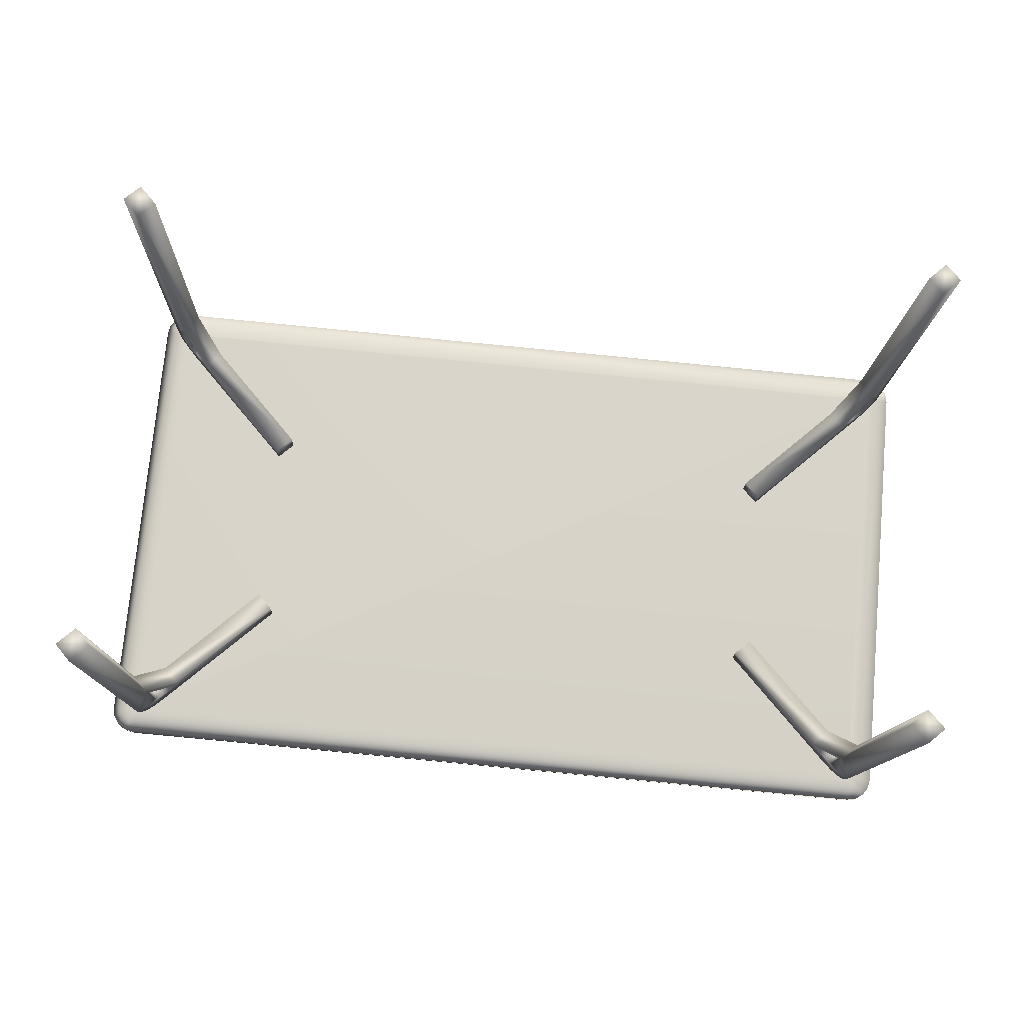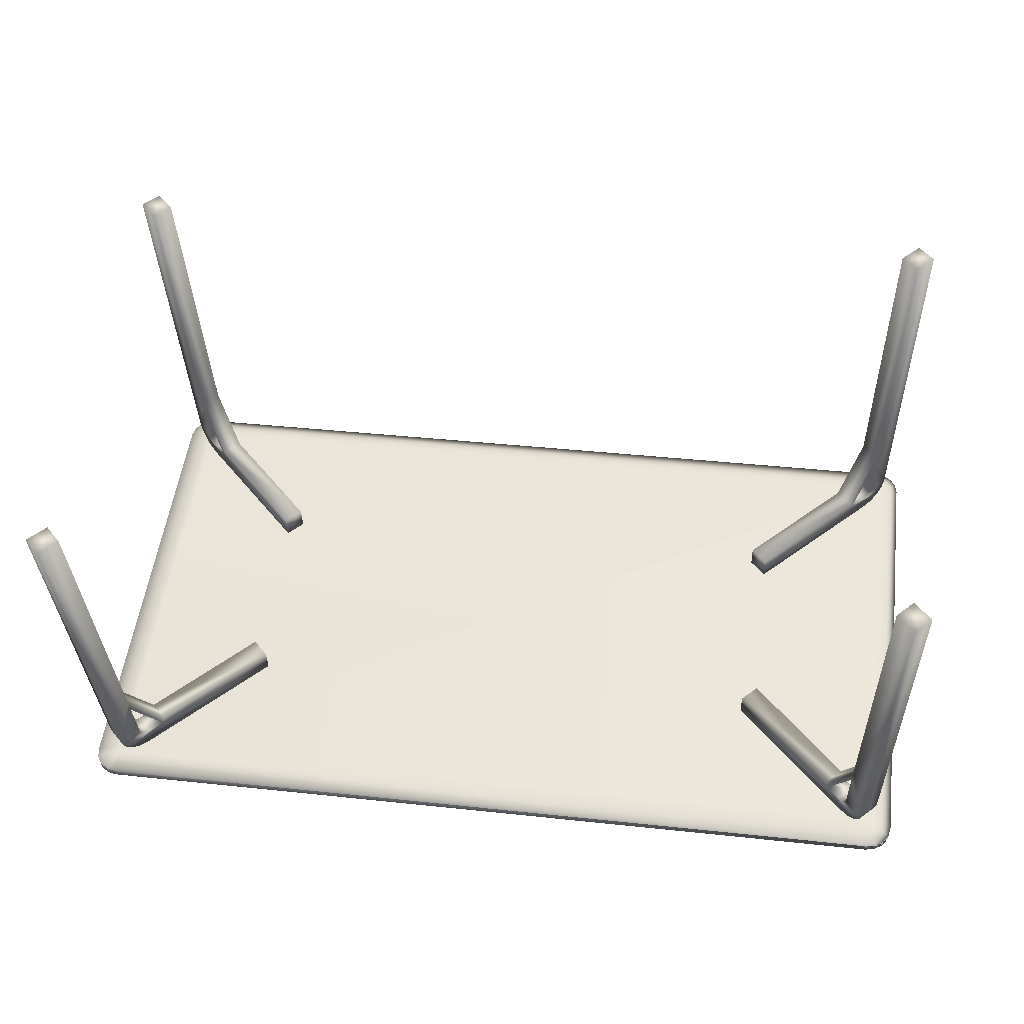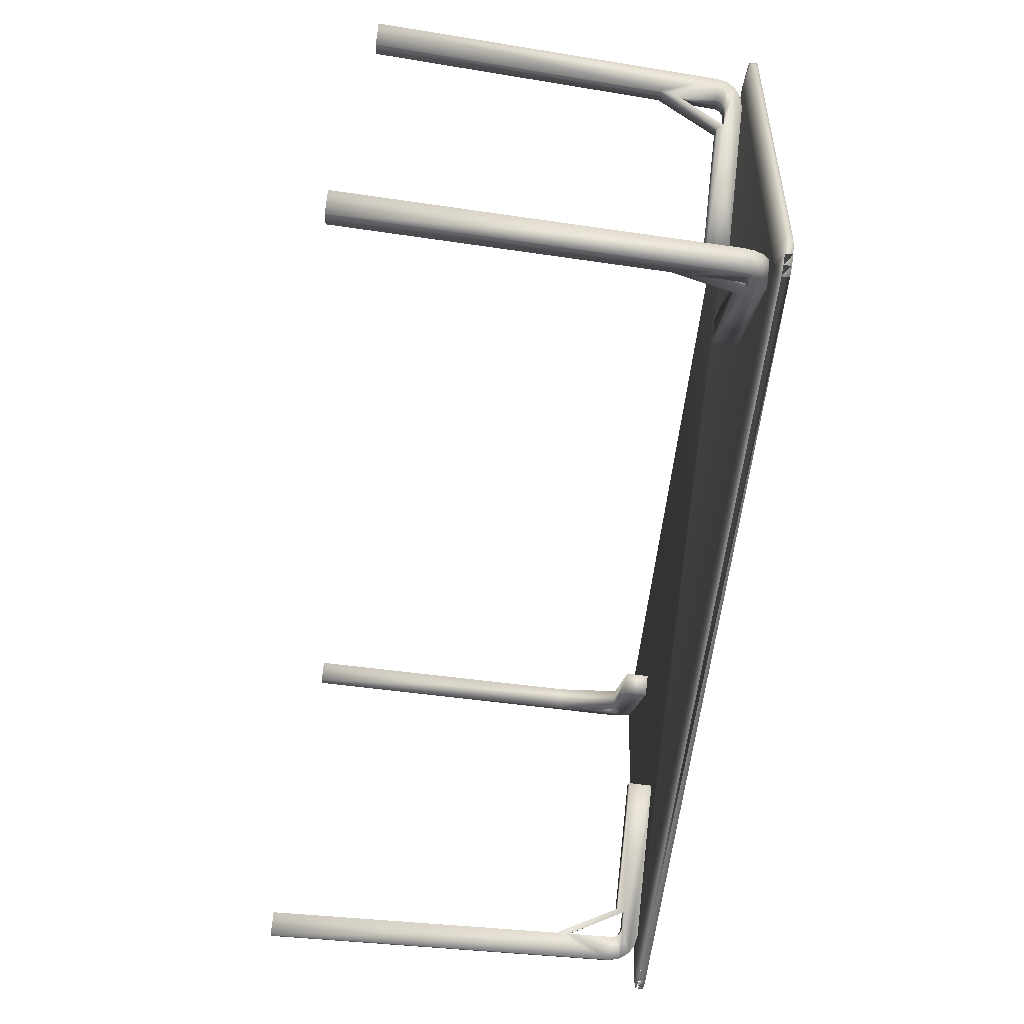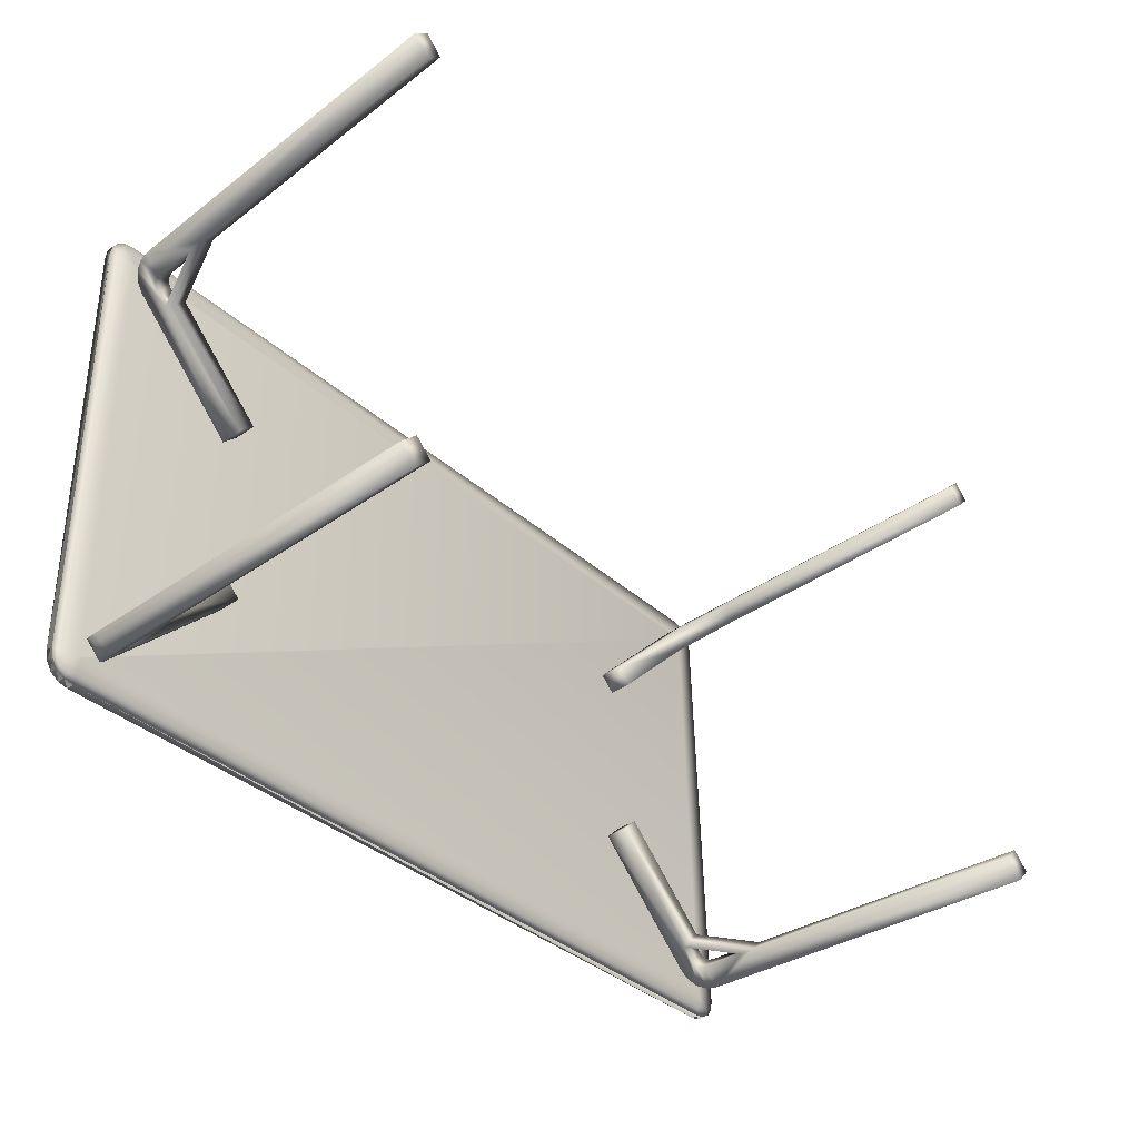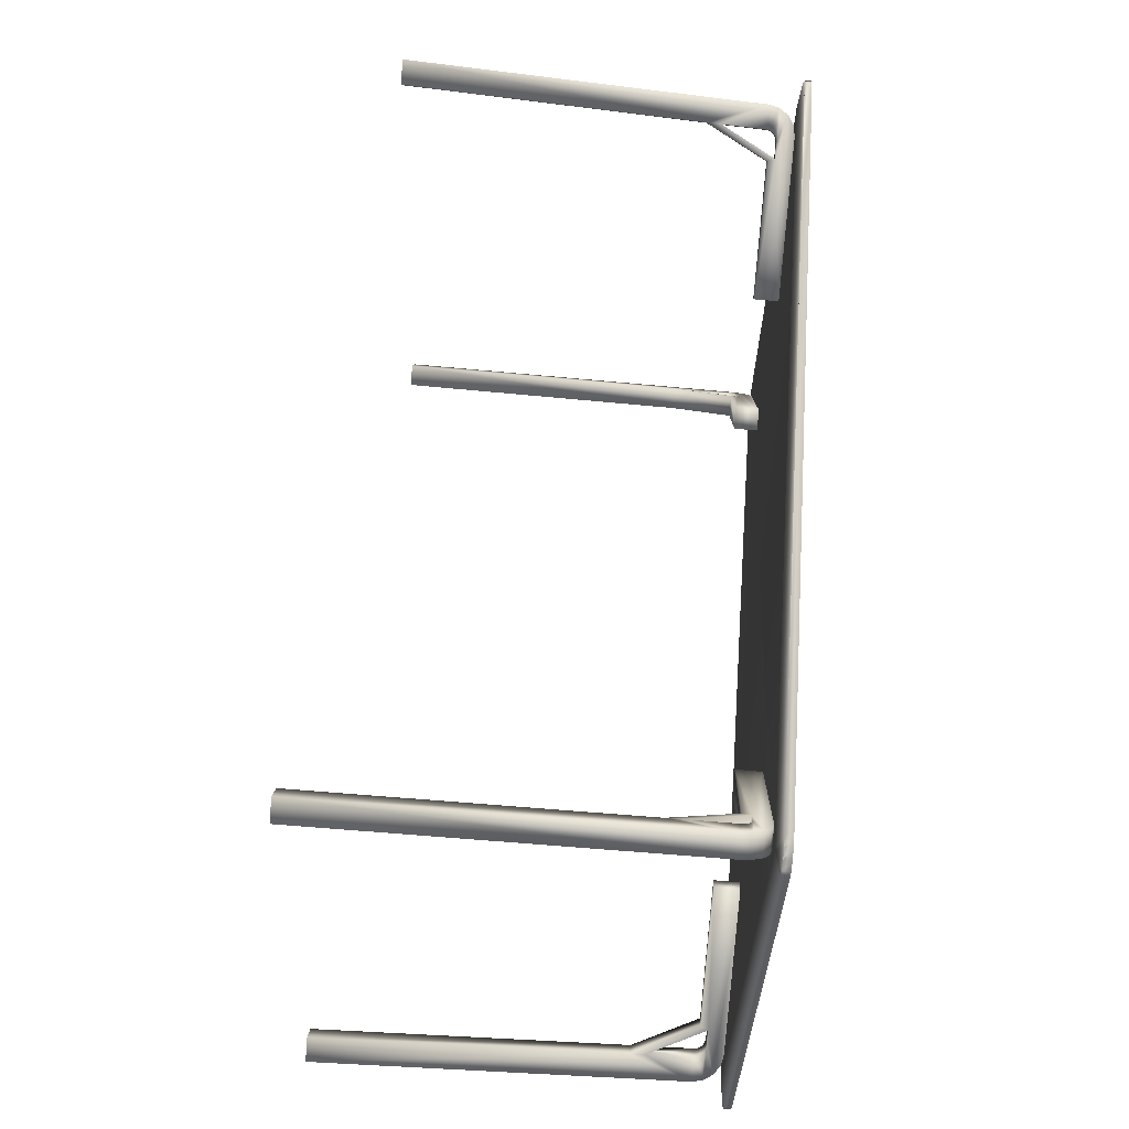
<metadata>
{"format":"obj","ext":"obj","renderer":"f3d","projection":"perspective","resolution":1024,"background":"white","views":[{"elev":77.0,"azim":4.6,"up":"+Z"},{"elev":50.5,"azim":-173.1,"up":"+Z"},{"elev":-59.5,"azim":84.9,"up":"+Y"},{"elev":-35.8,"azim":-47.2,"up":"+Y"},{"elev":54.0,"azim":96.2,"up":"+Y"}]}
</metadata>
<code>
v -0.4307 -0.1081 -0.02896
v -0.6173 -0.2905 -0.01709
v -0.6298 -0.3028 -0.01284
v -0.6404 -0.313 -0.00234
v -0.6097 -0.2829 0.0097
v -0.5902 -0.2639 0.008461
v -0.6473 -0.3197 0.0129
v -0.6144 -0.2875 0.01129
v -0.6183 -0.2913 0.01523
v -0.6209 -0.2938 0.02094
v -0.4296 -0.1067 0.01009
v -0.5866 -0.2603 0.02009
v -0.6219 -0.2947 0.0276
v -0.6498 -0.322 0.03065
v -0.6217 -0.2939 0.1022
v -0.6217 -0.2937 0.1243
v -0.6219 -0.29 0.6163
v -0.6498 -0.3173 0.6181
v -0.6547 -0.2774 -0.01305
v -0.6421 -0.2651 -0.01729
v -0.4556 -0.0827 -0.02917
v -0.6652 -0.2876 -0.002545
v -0.6151 -0.2385 0.008256
v -0.6345 -0.2575 0.009495
v -0.6722 -0.2943 0.01269
v -0.6392 -0.2621 0.01109
v -0.6432 -0.2659 0.01502
v -0.6458 -0.2684 0.02074
v -0.4545 -0.08129 0.009885
v -0.6115 -0.2349 0.01989
v -0.6467 -0.2693 0.02739
v -0.6746 -0.2966 0.03045
v -0.6466 -0.2685 0.102
v -0.6465 -0.2683 0.1241
v -0.6747 -0.2919 0.6179
v -0.6468 -0.2646 0.6161
v 0.6399 -0.3173 -0.0485
v 0.6274 -0.3048 -0.05204
v 0.4447 -0.1181 -0.05355
v 0.6508 -0.3278 -0.0386
v 0.6024 -0.2775 -0.02504
v 0.6215 -0.297 -0.02488
v 0.6584 -0.3347 -0.02378
v 0.6262 -0.3017 -0.02355
v 0.6302 -0.3056 -0.01984
v 0.6331 -0.3082 -0.01428
v 0.4458 -0.1167 -0.0145
v 0.5996 -0.2739 -0.01323
v 0.6344 -0.309 -0.007683
v 0.6618 -0.337 -0.006187
v 0.6384 -0.3083 0.0668
v 0.6396 -0.3081 0.08886
v 0.6949 -0.3327 0.5803
v 0.6676 -0.3047 0.5801
v 0.4701 -0.09329 -0.05517
v 0.6528 -0.2799 -0.05366
v 0.6653 -0.2925 -0.05012
v 0.6761 -0.303 -0.04022
v 0.6469 -0.2721 -0.0265
v 0.6278 -0.2527 -0.02665
v 0.6838 -0.3099 -0.0254
v 0.6515 -0.2768 -0.02517
v 0.6556 -0.2808 -0.02146
v 0.6585 -0.2834 -0.0159
v 0.4712 -0.09188 -0.01612
v 0.625 -0.249 -0.01484
v 0.6598 -0.2842 -0.009299
v 0.6872 -0.3122 -0.007803
v 0.6638 -0.2835 0.06518
v 0.665 -0.2833 0.08724
v 0.693 -0.2799 0.5785
v 0.7203 -0.3078 0.5787
v -0.6222 0.4248 -0.03923
v -0.6099 0.412 -0.04257
v -0.4273 0.2253 -0.04106
v -0.6326 0.436 -0.02951
v -0.5834 0.3867 -0.01514
v -0.6025 0.4062 -0.01529
v -0.6394 0.4439 -0.01481
v -0.6071 0.4109 -0.01404
v -0.611 0.4151 -0.0104
v -0.6135 0.4181 -0.004883
v -0.4261 0.2267 -0.002004
v -0.5799 0.3839 -0.003275
v -0.6144 0.4195 0.001697
v -0.6418 0.4475 0.002741
v -0.6142 0.4241 0.07614
v -0.6142 0.4255 0.0982
v -0.6415 0.4854 0.589
v -0.6141 0.4574 0.5892
v -0.4526 0.2005 -0.03944
v -0.6353 0.3872 -0.04095
v -0.6476 0.4 -0.03762
v -0.6579 0.4111 -0.02789
v -0.6279 0.3813 -0.01368
v -0.6088 0.3619 -0.01352
v -0.6648 0.4191 -0.01319
v -0.6325 0.3861 -0.01243
v -0.6363 0.3903 -0.00878
v -0.6389 0.3933 -0.003266
v -0.4515 0.2019 -0.000388
v -0.6053 0.3591 -0.001659
v -0.6398 0.3946 0.003313
v -0.6671 0.4227 0.004357
v -0.6396 0.3993 0.07776
v -0.6396 0.4007 0.09981
v -0.6395 0.4326 0.5908
v -0.6669 0.4605 0.5906
v 0.4482 0.2153 -0.06565
v 0.6347 0.3978 -0.07753
v 0.6475 0.4103 -0.0749
v 0.6586 0.4212 -0.06577
v 0.6287 0.3921 -0.04987
v 0.6092 0.373 -0.04863
v 0.6664 0.429 -0.05148
v 0.6334 0.3968 -0.04889
v 0.6376 0.4009 -0.04546
v 0.6405 0.4038 -0.04011
v 0.4493 0.2167 -0.02659
v 0.6063 0.3703 -0.03659
v 0.6418 0.4051 -0.03359
v 0.6698 0.4325 -0.0341
v 0.6459 0.4097 0.04075
v 0.6471 0.4111 0.06277
v 0.6754 0.4427 0.553
v 0.7033 0.47 0.5512
v 0.6723 0.3849 -0.07469
v 0.6596 0.3724 -0.07732
v 0.473 0.1899 -0.06544
v 0.6834 0.3958 -0.06557
v 0.6341 0.3476 -0.04843
v 0.6535 0.3667 -0.04967
v 0.6913 0.4036 -0.05128
v 0.6583 0.3714 -0.04868
v 0.6625 0.3755 -0.04526
v 0.6654 0.3784 -0.0399
v 0.4742 0.1913 -0.02639
v 0.6312 0.3449 -0.03639
v 0.6667 0.3797 -0.03338
v 0.6947 0.4071 -0.03389
v 0.6708 0.3843 0.04096
v 0.672 0.3857 0.06298
v 0.7282 0.4446 0.5514
v 0.7002 0.4173 0.5532
v 0.6816 0.4165 -0.07954
v 0.6739 -0.3246 -0.05266
v 0.6737 -0.3255 -0.05262
v 0.6732 -0.3263 -0.05258
v 0.6724 -0.3268 -0.05254
v 0.6715 -0.3269 -0.0525
v -0.6619 -0.3117 -0.01505
v -0.6628 -0.3115 -0.01503
v -0.6635 -0.311 -0.01503
v -0.664 -0.3102 -0.01504
v -0.6642 -0.3093 -0.01507
v -0.6565 0.4318 -0.04195
v -0.6563 0.4327 -0.04199
v -0.6558 0.4335 -0.04204
v -0.655 0.434 -0.04208
v -0.6541 0.4342 -0.04211
v 0.6793 0.4189 -0.07956
v 0.6802 0.4187 -0.07958
v 0.681 0.4182 -0.07958
v 0.6815 0.4174 -0.07957
v 0.7229 0.4182 -0.08789
v 0.7151 -0.3277 -0.06084
v 0.7118 -0.3435 -0.06017
v 0.7027 -0.3569 -0.05943
v 0.6892 -0.3657 -0.05873
v 0.6733 -0.3687 -0.05817
v -0.6649 -0.3533 -0.02058
v -0.6807 -0.35 -0.02025
v -0.694 -0.3409 -0.0202
v -0.7029 -0.3273 -0.02044
v -0.7059 -0.3114 -0.02092
v -0.6981 0.4344 -0.04798
v -0.6948 0.4502 -0.04864
v -0.6857 0.4636 -0.04938
v -0.6721 0.4724 -0.05008
v -0.6562 0.4754 -0.05065
v 0.6819 0.4601 -0.08823
v 0.6977 0.4567 -0.08856
v 0.7111 0.4476 -0.08861
v 0.7199 0.434 -0.08838
v 0.7148 -0.3281 -0.07267
v 0.7226 0.4177 -0.09972
v 0.7196 0.4336 -0.1002
v 0.7107 0.4472 -0.1004
v 0.6974 0.4563 -0.1004
v 0.6816 0.4596 -0.1001
v -0.6566 0.4749 -0.06248
v -0.6725 0.472 -0.06192
v -0.686 0.4631 -0.06122
v -0.6951 0.4498 -0.06048
v -0.6984 0.434 -0.05981
v -0.7062 -0.3119 -0.03276
v -0.7032 -0.3278 -0.03227
v -0.6944 -0.3413 -0.03204
v -0.681 -0.3504 -0.03209
v -0.6652 -0.3538 -0.03242
v 0.6729 -0.3691 -0.07
v 0.6888 -0.3661 -0.07056
v 0.7024 -0.3573 -0.07127
v 0.7115 -0.3439 -0.07201
f 2 1 3
f 3 1 4
f 6 5 4
f 4 1 6
f 4 5 7
f 5 8 7
f 8 9 7
f 9 10 7
f 1 11 6
f 11 12 6
f 10 13 7
f 7 13 14
f 6 12 15
f 13 15 14
f 12 16 15
f 15 16 14
f 16 17 18
f 16 18 14
f 20 19 21
f 19 22 21
f 24 23 22
f 22 23 21
f 22 25 24
f 24 25 26
f 26 25 27
f 27 25 28
f 21 23 29
f 29 23 30
f 28 25 31
f 25 32 31
f 31 32 33
f 23 33 30
f 30 33 34
f 33 32 34
f 32 35 34
f 34 35 36
f 23 24 6
f 6 24 5
f 24 26 5
f 5 26 8
f 26 27 8
f 8 27 9
f 27 28 9
f 9 28 10
f 28 31 10
f 10 31 13
f 31 33 13
f 13 33 15
f 33 23 15
f 15 23 6
f 20 21 2
f 2 21 1
f 21 29 1
f 1 29 11
f 29 30 11
f 11 30 12
f 30 34 12
f 12 34 16
f 34 36 16
f 16 36 17
f 36 35 17
f 17 35 18
f 35 32 18
f 18 32 14
f 32 25 14
f 14 25 7
f 25 22 7
f 7 22 4
f 22 19 4
f 4 19 3
f 19 20 3
f 3 20 2
f 38 37 39
f 37 40 39
f 42 41 40
f 40 41 39
f 40 43 42
f 42 43 44
f 44 43 45
f 45 43 46
f 39 41 47
f 47 41 48
f 46 43 49
f 43 50 49
f 49 50 51
f 41 51 48
f 48 51 52
f 51 50 52
f 50 53 52
f 52 53 54
f 56 55 57
f 57 55 58
f 60 59 58
f 58 55 60
f 58 59 61
f 59 62 61
f 62 63 61
f 63 64 61
f 55 65 60
f 65 66 60
f 64 67 61
f 61 67 68
f 60 66 69
f 67 69 68
f 66 70 69
f 69 70 68
f 70 71 72
f 70 72 68
f 42 59 41
f 41 59 60
f 44 62 42
f 42 62 59
f 45 63 44
f 44 63 62
f 46 64 45
f 45 64 63
f 49 67 46
f 46 67 64
f 51 69 49
f 49 69 67
f 41 60 51
f 51 60 69
f 39 55 38
f 38 55 56
f 47 65 39
f 39 65 55
f 48 66 47
f 47 66 65
f 52 70 48
f 48 70 66
f 54 71 52
f 52 71 70
f 53 72 54
f 54 72 71
f 50 68 53
f 53 68 72
f 43 61 50
f 50 61 68
f 40 58 43
f 43 58 61
f 37 57 40
f 40 57 58
f 38 56 37
f 37 56 57
f 74 73 75
f 73 76 75
f 78 77 76
f 76 77 75
f 76 79 78
f 78 79 80
f 80 79 81
f 81 79 82
f 75 77 83
f 83 77 84
f 82 79 85
f 79 86 85
f 85 86 87
f 77 87 84
f 84 87 88
f 87 86 88
f 86 89 88
f 88 89 90
f 92 91 93
f 93 91 94
f 96 95 94
f 94 91 96
f 94 95 97
f 95 98 97
f 98 99 97
f 99 100 97
f 91 101 96
f 101 102 96
f 100 103 97
f 97 103 104
f 96 102 105
f 103 105 104
f 102 106 105
f 105 106 104
f 106 107 108
f 106 108 104
f 78 95 77
f 77 95 96
f 80 98 78
f 78 98 95
f 81 99 80
f 80 99 98
f 82 100 81
f 81 100 99
f 85 103 82
f 82 103 100
f 87 105 85
f 85 105 103
f 77 96 87
f 87 96 105
f 75 91 74
f 74 91 92
f 83 101 75
f 75 101 91
f 84 102 83
f 83 102 101
f 88 106 84
f 84 106 102
f 90 107 88
f 88 107 106
f 89 108 90
f 90 108 107
f 86 104 89
f 89 104 108
f 79 97 86
f 86 97 104
f 76 94 79
f 79 94 97
f 73 93 76
f 76 93 94
f 74 92 73
f 73 92 93
f 110 109 111
f 111 109 112
f 114 113 112
f 112 109 114
f 112 113 115
f 113 116 115
f 116 117 115
f 117 118 115
f 109 119 114
f 119 120 114
f 118 121 115
f 115 121 122
f 114 120 123
f 121 123 122
f 120 124 123
f 123 124 122
f 124 125 126
f 124 126 122
f 128 127 129
f 127 130 129
f 132 131 130
f 130 131 129
f 130 133 132
f 132 133 134
f 134 133 135
f 135 133 136
f 129 131 137
f 137 131 138
f 136 133 139
f 133 140 139
f 139 140 141
f 131 141 138
f 138 141 142
f 141 140 142
f 140 143 142
f 142 143 144
f 131 132 114
f 114 132 113
f 132 134 113
f 113 134 116
f 134 135 116
f 116 135 117
f 135 136 117
f 117 136 118
f 136 139 118
f 118 139 121
f 139 141 121
f 121 141 123
f 141 131 123
f 123 131 114
f 128 129 110
f 110 129 109
f 129 137 109
f 109 137 119
f 137 138 119
f 119 138 120
f 138 142 120
f 120 142 124
f 142 144 124
f 124 144 125
f 144 143 125
f 125 143 126
f 143 140 126
f 126 140 122
f 140 133 122
f 122 133 115
f 133 130 115
f 115 130 112
f 130 127 112
f 112 127 111
f 127 128 111
f 111 128 110
f 146 145 147
f 147 145 148
f 148 145 149
f 149 145 150
f 150 145 151
f 151 145 152
f 152 145 153
f 153 145 154
f 154 145 155
f 155 145 156
f 156 145 157
f 157 145 158
f 158 145 159
f 159 145 160
f 160 145 161
f 161 145 162
f 162 145 163
f 163 145 164
f 145 146 165
f 165 146 166
f 146 147 166
f 166 147 167
f 147 148 167
f 167 148 168
f 148 149 168
f 168 149 169
f 149 150 169
f 169 150 170
f 150 151 170
f 170 151 171
f 151 152 171
f 171 152 172
f 152 153 172
f 172 153 173
f 153 154 173
f 173 154 174
f 154 155 174
f 174 155 175
f 155 156 175
f 175 156 176
f 156 157 176
f 176 157 177
f 157 158 177
f 177 158 178
f 158 159 178
f 178 159 179
f 179 160 180
f 159 160 179
f 160 161 180
f 180 161 181
f 161 162 181
f 181 162 182
f 162 163 182
f 182 163 183
f 163 164 183
f 183 164 184
f 164 145 184
f 184 145 165
f 186 185 187
f 187 185 188
f 188 185 189
f 189 185 190
f 190 185 191
f 191 185 192
f 192 185 193
f 193 185 194
f 194 185 195
f 195 185 196
f 196 185 197
f 197 185 198
f 198 185 199
f 199 185 200
f 200 185 201
f 201 185 202
f 202 185 203
f 203 185 204
f 169 166 168
f 166 169 170
f 166 170 171
f 166 171 172
f 166 172 173
f 166 173 174
f 166 174 175
f 166 175 176
f 166 176 177
f 166 177 178
f 166 178 179
f 166 179 180
f 166 180 181
f 166 181 182
f 166 182 183
f 166 183 184
f 166 167 185
f 185 167 204
f 167 168 204
f 204 168 203
f 203 169 202
f 202 170 201
f 201 171 200
f 200 172 199
f 199 173 198
f 198 174 197
f 197 175 196
f 196 176 195
f 195 177 194
f 194 178 193
f 193 179 192
f 192 180 191
f 191 181 190
f 190 182 189
f 189 183 188
f 188 184 187
f 187 165 186
f 165 166 186
f 186 166 185
f 165 187 184
f 168 166 184
f 168 184 188
f 168 188 183
f 168 183 189
f 168 189 182
f 168 182 190
f 168 190 181
f 168 181 191
f 168 191 180
f 168 180 192
f 168 192 179
f 168 179 193

</code>
